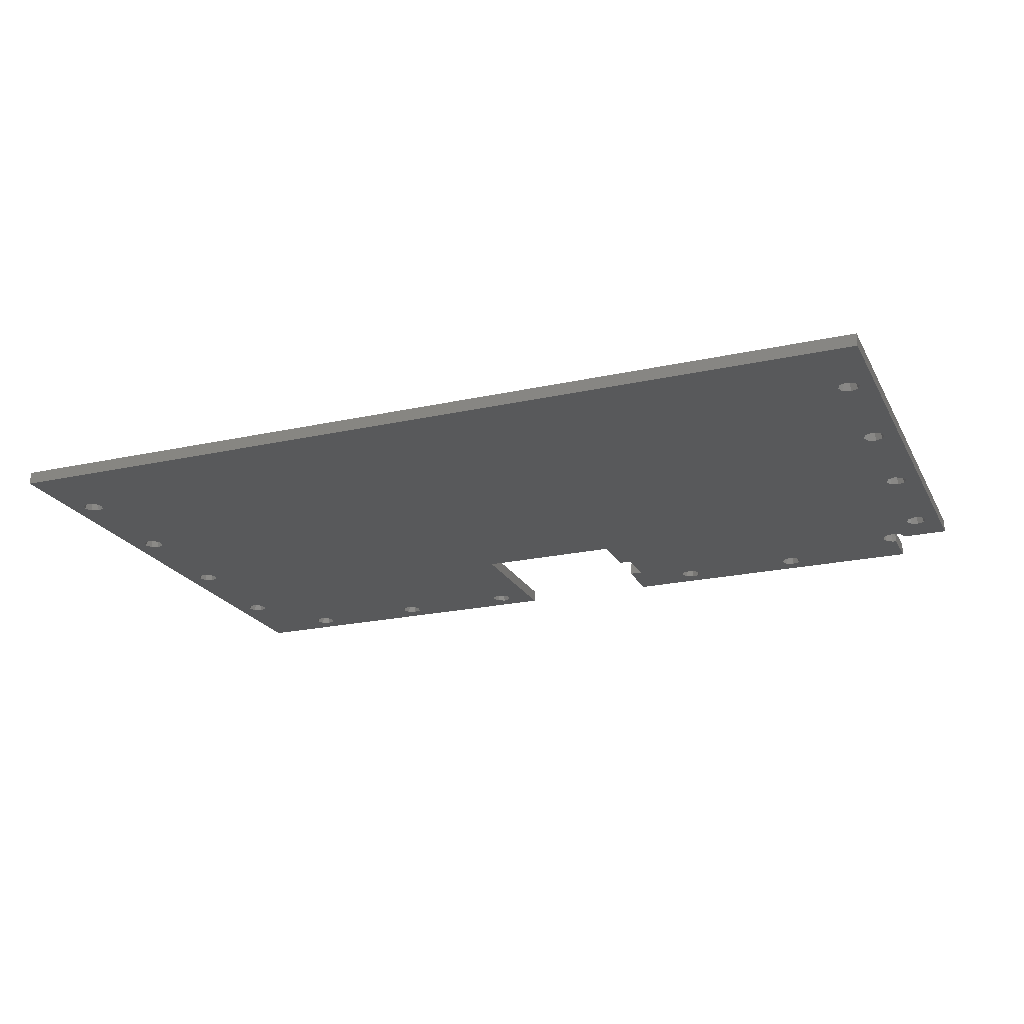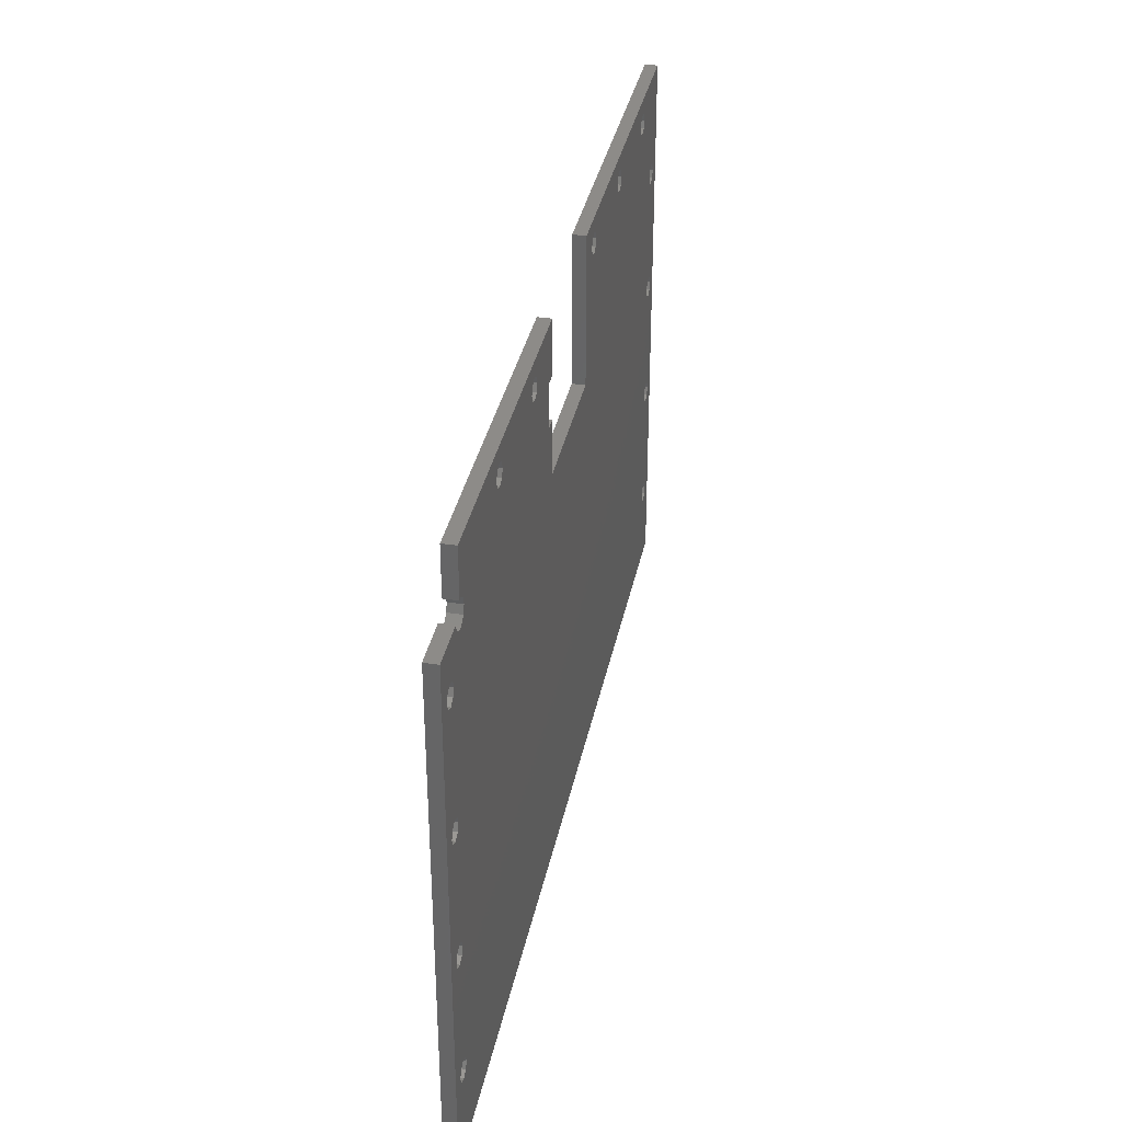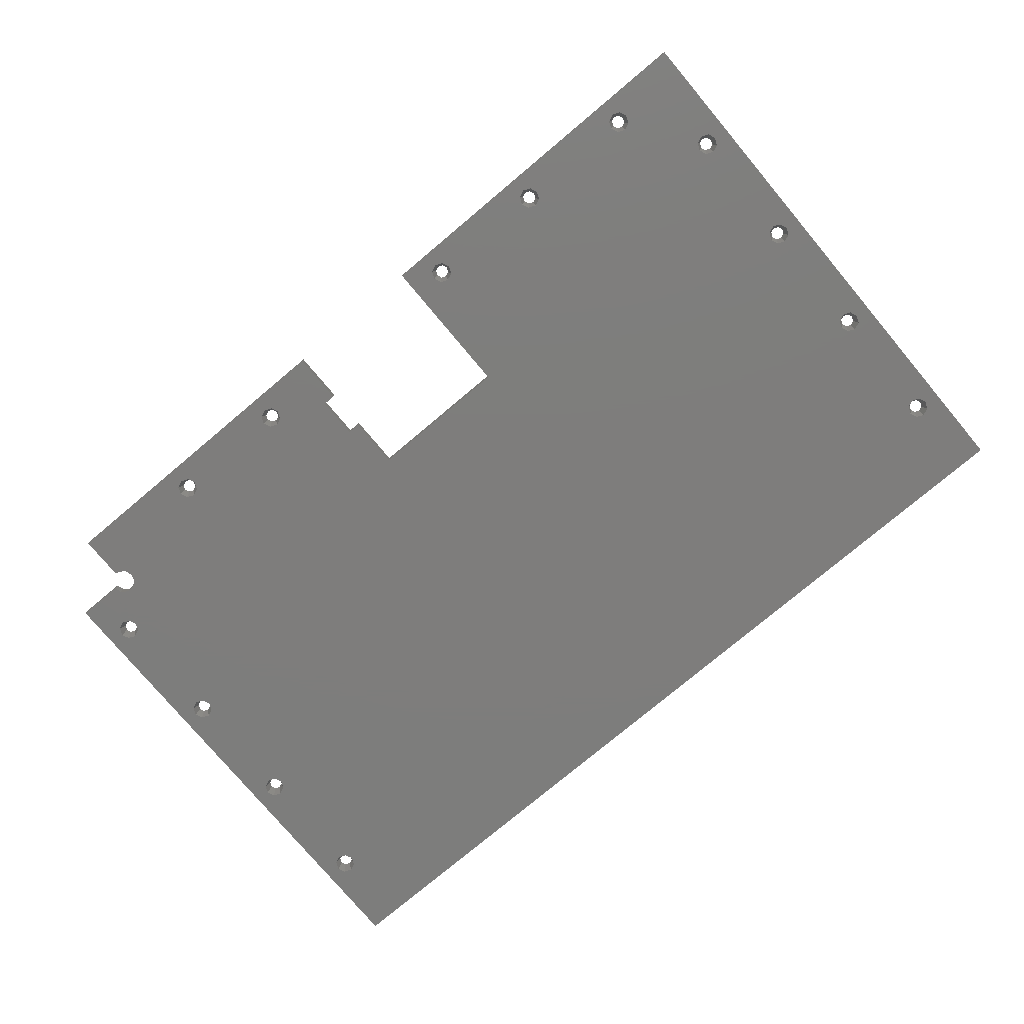
<metadata>
{"format":"stl","ext":"stl","renderer":"f3d","projection":"perspective","resolution":1024,"background":"white","views":[{"elev":-21.7,"azim":21.4,"up":"+Z"},{"elev":35.0,"azim":101.3,"up":"+Y"},{"elev":-77.1,"azim":-140.0,"up":"+Z"}]}
</metadata>
<code>
# stl→obj: 356 verts, 760 faces
v 8.5 20 0
v 7.307 20.71 3
v 7.768 21.77 0
v 7.6 20 3
v 6 22.5 0
v 6.707 21.31 3
v 6 21.6 3
v 7.307 19.29 3
v 7.768 18.23 0
v 6 18.4 3
v 6.424 18.58 3
v 6 17.5 0
v 5.293 21.31 3
v 4.232 21.77 0
v 3.5 20 0
v 4.869 21.13 3
v 4.576 20.42 3
v 4.4 20 3
v 7.768 108.2 0
v 50 126.5 0
v 7.768 81.77 0
v 8.5 110 0
v 6 82.5 0
v 6 107.5 0
v 4.232 81.77 0
v 4.232 108.2 0
v 3.5 80 0
v 3.5 110 0
v 7.768 51.77 0
v 8.5 80 0
v 8.5 50 0
v 7.768 78.23 0
v 6 52.5 0
v 6 77.5 0
v 4.232 51.77 0
v 4.232 78.23 0
v 3.5 50 0
v 7.768 48.23 0
v 6 47.5 0
v 4.232 48.23 0
v 210.8 81.77 0
v 211.5 110 0
v 211.5 80 0
v 210.8 108.2 0
v 209 82.5 0
v 209 107.5 0
v 207.2 81.77 0
v 207.2 108.2 0
v 170 126.5 0
v 206.5 80 0
v 198.6 119.2 0
v 210.8 51.77 0
v 211.5 50 0
v 210.8 78.23 0
v 209 52.5 0
v 209 77.5 0
v 207.2 51.77 0
v 207.2 78.23 0
v 206.5 50 0
v 210.8 21.77 0
v 211.5 20 0
v 210.8 48.23 0
v 209 22.5 0
v 209 47.5 0
v 207.2 21.77 0
v 207.2 48.23 0
v 206.5 20 0
v 215 0 0
v 210.8 18.23 0
v 209 17.5 0
v 207.2 18.23 0
v 123.5 100 0
v 206.5 110 0
v 203.4 119.2 0
v 204 121 0
v 201.9 118.1 0
v 200.1 118.1 0
v 171.8 127.2 0
v 198 121 0
v 172.5 129 0
v 168.2 127.2 0
v 141.8 127.2 0
v 167.5 129 0
v 142.5 129 0
v 126.5 112.5 0
v 126.5 122.5 0
v 138.2 127.2 0
v 140 126.5 0
v 81.77 127.2 0
v 88.5 135 0
v 88.5 100 0
v 82.5 129 0
v 80 126.5 0
v 78.23 127.2 0
v 51.77 127.2 0
v 77.5 129 0
v 52.5 129 0
v 48.23 127.2 0
v 22.5 129 0
v 47.5 129 0
v 21.77 127.2 0
v 0 0 0
v 0 135 0
v 4.232 18.23 0
v 215 121 0
v 210.8 111.8 0
v 209 112.5 0
v 207.2 111.8 0
v 200.1 123.9 0
v 201 135 0
v 201 123.9 0
v 198.6 122.8 0
v 171.8 130.8 0
v 170 131.5 0
v 168.2 130.8 0
v 141.8 130.8 0
v 140 131.5 0
v 123.5 135 0
v 137.5 129 0
v 123.5 122.5 0
v 138.2 130.8 0
v 123.5 112.5 0
v 81.77 130.8 0
v 80 131.5 0
v 78.23 130.8 0
v 51.77 130.8 0
v 50 131.5 0
v 48.23 130.8 0
v 21.77 130.8 0
v 20 131.5 0
v 20 126.5 0
v 7.768 111.8 0
v 18.23 127.2 0
v 6 112.5 0
v 17.5 129 0
v 4.232 111.8 0
v 18.23 130.8 0
v 7.131 21.13 3
v 4.576 19.58 3
v 4.869 18.87 3
v 5.576 18.58 3
v 7.131 18.87 3
v 7.307 50.71 3
v 7.6 50 3
v 6.707 51.31 3
v 6 51.6 3
v 7.307 49.29 3
v 6 48.4 3
v 6.424 48.58 3
v 5.293 51.31 3
v 4.869 51.13 3
v 4.576 50.42 3
v 4.4 50 3
v 7.131 51.13 3
v 4.576 49.58 3
v 4.869 48.87 3
v 5.576 48.58 3
v 7.131 48.87 3
v 7.307 80.71 3
v 7.6 80 3
v 6.707 81.31 3
v 6 81.6 3
v 7.307 79.29 3
v 6 78.4 3
v 6.424 78.58 3
v 5.293 81.31 3
v 4.869 81.13 3
v 4.576 80.42 3
v 4.4 80 3
v 7.131 81.13 3
v 4.576 79.58 3
v 4.869 78.87 3
v 5.576 78.58 3
v 7.131 78.87 3
v 7.307 110.7 3
v 7.6 110 3
v 6.707 111.3 3
v 6 111.6 3
v 7.307 109.3 3
v 6 108.4 3
v 6.424 108.6 3
v 5.293 111.3 3
v 4.869 111.1 3
v 4.576 110.4 3
v 4.4 110 3
v 7.131 111.1 3
v 4.576 109.6 3
v 4.869 108.9 3
v 5.576 108.6 3
v 7.131 108.9 3
v 210.3 20.71 3
v 210.6 20 3
v 209.7 21.31 3
v 209 21.6 3
v 210.3 19.29 3
v 209 18.4 3
v 209.4 18.58 3
v 208.3 21.31 3
v 207.9 21.13 3
v 207.6 20.42 3
v 207.4 20 3
v 210.1 21.13 3
v 207.6 19.58 3
v 207.9 18.87 3
v 208.6 18.58 3
v 210.1 18.87 3
v 210.3 50.71 3
v 210.6 50 3
v 209.7 51.31 3
v 209 51.6 3
v 210.3 49.29 3
v 209 48.4 3
v 209.4 48.58 3
v 208.3 51.31 3
v 207.9 51.13 3
v 207.6 50.42 3
v 207.4 50 3
v 210.1 51.13 3
v 207.6 49.58 3
v 207.9 48.87 3
v 208.6 48.58 3
v 210.1 48.87 3
v 210.3 80.71 3
v 210.6 80 3
v 209.7 81.31 3
v 209 81.6 3
v 210.3 79.29 3
v 209 78.4 3
v 209.4 78.58 3
v 208.3 81.31 3
v 207.9 81.13 3
v 207.6 80.42 3
v 207.4 80 3
v 210.1 81.13 3
v 207.6 79.58 3
v 207.9 78.87 3
v 208.6 78.58 3
v 210.1 78.87 3
v 210.3 110.7 3
v 210.6 110 3
v 209.7 111.3 3
v 209 111.6 3
v 210.3 109.3 3
v 209 108.4 3
v 209.4 108.6 3
v 208.3 111.3 3
v 207.9 111.1 3
v 207.6 110.4 3
v 207.4 110 3
v 210.1 111.1 3
v 207.6 109.6 3
v 207.9 108.9 3
v 208.6 108.6 3
v 210.1 108.9 3
v 21.31 129.7 3
v 21.6 129 3
v 20.71 130.3 3
v 20 130.6 3
v 21.31 128.3 3
v 20 127.4 3
v 20.42 127.6 3
v 19.29 130.3 3
v 18.87 130.1 3
v 18.58 129.4 3
v 18.4 129 3
v 21.13 130.1 3
v 18.58 128.6 3
v 18.87 127.9 3
v 19.58 127.6 3
v 21.13 127.9 3
v 51.31 129.7 3
v 51.6 129 3
v 50.71 130.3 3
v 50 130.6 3
v 51.31 128.3 3
v 50 127.4 3
v 50.42 127.6 3
v 49.29 130.3 3
v 48.87 130.1 3
v 48.58 129.4 3
v 48.4 129 3
v 51.13 130.1 3
v 48.58 128.6 3
v 48.87 127.9 3
v 49.58 127.6 3
v 51.13 127.9 3
v 81.31 129.7 3
v 81.6 129 3
v 80.71 130.3 3
v 80 130.6 3
v 81.31 128.3 3
v 80 127.4 3
v 80.42 127.6 3
v 79.29 130.3 3
v 78.87 130.1 3
v 78.58 129.4 3
v 78.4 129 3
v 81.13 130.1 3
v 78.58 128.6 3
v 78.87 127.9 3
v 79.58 127.6 3
v 81.13 127.9 3
v 141.3 129.7 3
v 141.6 129 3
v 140.7 130.3 3
v 140 130.6 3
v 141.3 128.3 3
v 140 127.4 3
v 140.4 127.6 3
v 139.3 130.3 3
v 138.9 130.1 3
v 138.6 129.4 3
v 138.4 129 3
v 141.1 130.1 3
v 138.6 128.6 3
v 138.9 127.9 3
v 139.6 127.6 3
v 141.1 127.9 3
v 171.3 129.7 3
v 171.6 129 3
v 170.7 130.3 3
v 170 130.6 3
v 171.3 128.3 3
v 170 127.4 3
v 170.4 127.6 3
v 169.3 130.3 3
v 168.9 130.1 3
v 168.6 129.4 3
v 168.4 129 3
v 171.1 130.1 3
v 168.6 128.6 3
v 168.9 127.9 3
v 169.6 127.6 3
v 171.1 127.9 3
v 0 135 3
v 0 0 3
v 88.5 135 3
v 201 135 3
v 200.1 123.9 3
v 201 123.9 3
v 198.6 122.8 3
v 198 121 3
v 123.5 135 3
v 126.5 122.5 3
v 123.5 122.5 3
v 200.1 118.1 3
v 198.6 119.2 3
v 215 121 3
v 203.4 119.2 3
v 201.9 118.1 3
v 123.5 100 3
v 204 121 3
v 215 0 3
v 126.5 112.5 3
v 123.5 112.5 3
v 88.5 100 3
f 1 2 3
f 2 1 4
f 5 6 7
f 6 5 3
f 1 8 4
f 8 1 9
f 10 11 12
f 5 13 14
f 13 5 7
f 15 16 17
f 16 15 14
f 17 18 15
f 19 20 21
f 20 19 22
f 23 19 21
f 23 24 19
f 25 24 23
f 25 26 24
f 27 26 25
f 26 27 28
f 29 30 31
f 29 32 30
f 33 32 29
f 33 34 32
f 35 34 33
f 35 36 34
f 37 36 35
f 36 37 27
f 3 31 1
f 3 38 31
f 5 38 3
f 5 39 38
f 14 39 5
f 14 40 39
f 15 40 14
f 40 15 37
f 41 42 43
f 41 44 42
f 45 44 41
f 45 46 44
f 47 46 45
f 47 48 46
f 49 47 50
f 47 51 48
f 52 43 53
f 52 54 43
f 55 54 52
f 55 56 54
f 57 56 55
f 57 58 56
f 59 58 57
f 58 59 50
f 60 53 61
f 60 62 53
f 63 62 60
f 63 64 62
f 65 64 63
f 65 66 64
f 67 66 65
f 66 67 59
f 53 68 61
f 68 69 61
f 68 70 69
f 68 71 70
f 72 59 67
f 59 72 50
f 49 50 72
f 73 74 75
f 73 76 74
f 73 77 76
f 47 49 51
f 48 51 73
f 78 51 49
f 79 78 80
f 51 78 79
f 73 51 77
f 49 72 81
f 82 81 72
f 1 67 71
f 9 71 68
f 83 82 84
f 81 82 83
f 85 82 72
f 86 87 85
f 82 85 88
f 88 85 87
f 67 1 72
f 89 90 91
f 90 89 92
f 91 93 89
f 91 94 93
f 95 94 91
f 94 95 96
f 96 95 97
f 72 1 91
f 30 91 31
f 91 20 95
f 98 99 100
f 91 30 20
f 98 101 99
f 20 22 98
f 98 22 101
f 21 20 30
f 91 1 31
f 71 9 1
f 102 9 68
f 102 37 15
f 37 102 27
f 103 27 102
f 104 102 15
f 12 102 104
f 9 102 12
f 68 53 105
f 43 105 53
f 42 105 43
f 106 105 42
f 107 105 106
f 75 107 108
f 107 75 105
f 75 108 73
f 109 110 111
f 112 110 109
f 80 112 79
f 112 80 110
f 113 110 80
f 114 110 113
f 84 115 83
f 116 115 84
f 115 116 114
f 117 114 116
f 118 114 117
f 87 86 119
f 118 119 86
f 118 86 120
f 114 118 110
f 121 118 117
f 119 118 121
f 85 72 122
f 123 90 92
f 124 90 123
f 97 125 96
f 126 125 97
f 125 126 124
f 127 124 126
f 124 127 90
f 99 128 100
f 129 128 99
f 128 129 127
f 130 127 129
f 103 127 130
f 101 22 131
f 132 131 22
f 131 132 133
f 134 133 132
f 133 134 135
f 103 135 134
f 103 134 136
f 127 103 90
f 137 103 130
f 135 103 137
f 28 103 136
f 27 103 28
f 3 138 6
f 18 139 15
f 140 15 139
f 15 140 104
f 10 12 141
f 12 140 141
f 140 12 104
f 12 142 9
f 142 12 11
f 8 9 142
f 13 16 14
f 3 2 138
f 31 143 29
f 143 31 144
f 33 145 146
f 145 33 29
f 31 147 144
f 147 31 38
f 148 149 39
f 33 150 35
f 150 33 146
f 37 151 152
f 151 37 35
f 152 153 37
f 29 154 145
f 153 155 37
f 156 37 155
f 37 156 40
f 148 39 157
f 39 156 157
f 156 39 40
f 39 158 38
f 158 39 149
f 147 38 158
f 150 151 35
f 29 143 154
f 30 159 21
f 159 30 160
f 23 161 162
f 161 23 21
f 30 163 160
f 163 30 32
f 164 165 34
f 23 166 25
f 166 23 162
f 27 167 168
f 167 27 25
f 168 169 27
f 21 170 161
f 169 171 27
f 172 27 171
f 27 172 36
f 164 34 173
f 34 172 173
f 172 34 36
f 34 174 32
f 174 34 165
f 163 32 174
f 166 167 25
f 21 159 170
f 22 175 132
f 175 22 176
f 134 177 178
f 177 134 132
f 22 179 176
f 179 22 19
f 180 181 24
f 134 182 136
f 182 134 178
f 28 183 184
f 183 28 136
f 184 185 28
f 132 186 177
f 185 187 28
f 188 28 187
f 28 188 26
f 180 24 189
f 24 188 189
f 188 24 26
f 24 190 19
f 190 24 181
f 179 19 190
f 182 183 136
f 132 175 186
f 61 191 60
f 191 61 192
f 63 193 194
f 193 63 60
f 61 195 192
f 195 61 69
f 196 197 70
f 63 198 65
f 198 63 194
f 67 199 200
f 199 67 65
f 200 201 67
f 60 202 193
f 201 203 67
f 204 67 203
f 67 204 71
f 196 70 205
f 70 204 205
f 204 70 71
f 70 206 69
f 206 70 197
f 195 69 206
f 198 199 65
f 60 191 202
f 53 207 52
f 207 53 208
f 55 209 210
f 209 55 52
f 53 211 208
f 211 53 62
f 212 213 64
f 55 214 57
f 214 55 210
f 59 215 216
f 215 59 57
f 216 217 59
f 52 218 209
f 217 219 59
f 220 59 219
f 59 220 66
f 212 64 221
f 64 220 221
f 220 64 66
f 64 222 62
f 222 64 213
f 211 62 222
f 214 215 57
f 52 207 218
f 43 223 41
f 223 43 224
f 45 225 226
f 225 45 41
f 43 227 224
f 227 43 54
f 228 229 56
f 45 230 47
f 230 45 226
f 50 231 232
f 231 50 47
f 232 233 50
f 41 234 225
f 233 235 50
f 236 50 235
f 50 236 58
f 228 56 237
f 56 236 237
f 236 56 58
f 56 238 54
f 238 56 229
f 227 54 238
f 230 231 47
f 41 223 234
f 42 239 106
f 239 42 240
f 107 241 242
f 241 107 106
f 42 243 240
f 243 42 44
f 244 245 46
f 107 246 108
f 246 107 242
f 73 247 248
f 247 73 108
f 248 249 73
f 106 250 241
f 249 251 73
f 252 73 251
f 73 252 48
f 244 46 253
f 46 252 253
f 252 46 48
f 46 254 44
f 254 46 245
f 243 44 254
f 246 247 108
f 106 239 250
f 99 255 129
f 255 99 256
f 130 257 258
f 257 130 129
f 99 259 256
f 259 99 101
f 260 261 131
f 130 262 137
f 262 130 258
f 135 263 264
f 263 135 137
f 264 265 135
f 129 266 257
f 265 267 135
f 268 135 267
f 135 268 133
f 260 131 269
f 131 268 269
f 268 131 133
f 131 270 101
f 270 131 261
f 259 101 270
f 262 263 137
f 129 255 266
f 97 271 126
f 271 97 272
f 127 273 274
f 273 127 126
f 97 275 272
f 275 97 95
f 276 277 20
f 127 278 128
f 278 127 274
f 100 279 280
f 279 100 128
f 280 281 100
f 126 282 273
f 281 283 100
f 284 100 283
f 100 284 98
f 276 20 285
f 20 284 285
f 284 20 98
f 20 286 95
f 286 20 277
f 275 95 286
f 278 279 128
f 126 271 282
f 92 287 123
f 287 92 288
f 124 289 290
f 289 124 123
f 92 291 288
f 291 92 89
f 292 293 93
f 124 294 125
f 294 124 290
f 96 295 296
f 295 96 125
f 296 297 96
f 123 298 289
f 297 299 96
f 300 96 299
f 96 300 94
f 292 93 301
f 93 300 301
f 300 93 94
f 93 302 89
f 302 93 293
f 291 89 302
f 294 295 125
f 123 287 298
f 84 303 116
f 303 84 304
f 117 305 306
f 305 117 116
f 84 307 304
f 307 84 82
f 308 309 88
f 117 310 121
f 310 117 306
f 119 311 312
f 311 119 121
f 312 313 119
f 116 314 305
f 313 315 119
f 316 119 315
f 119 316 87
f 308 88 317
f 88 316 317
f 316 88 87
f 88 318 82
f 318 88 309
f 307 82 318
f 310 311 121
f 116 303 314
f 80 319 113
f 319 80 320
f 114 321 322
f 321 114 113
f 80 323 320
f 323 80 78
f 324 325 49
f 114 326 115
f 326 114 322
f 83 327 328
f 327 83 115
f 328 329 83
f 113 330 321
f 329 331 83
f 332 83 331
f 83 332 81
f 324 49 333
f 49 332 333
f 332 49 81
f 49 334 78
f 334 49 325
f 323 78 334
f 326 327 115
f 113 319 330
f 102 335 103
f 335 102 336
f 147 4 144
f 147 2 4
f 158 2 147
f 158 138 2
f 158 6 138
f 149 6 158
f 7 149 148
f 149 7 6
f 157 7 148
f 157 13 7
f 156 13 157
f 156 16 13
f 155 16 156
f 155 17 16
f 153 17 155
f 17 153 18
f 163 144 160
f 163 143 144
f 174 143 163
f 174 154 143
f 174 145 154
f 165 145 174
f 146 165 164
f 165 146 145
f 173 146 164
f 173 150 146
f 172 150 173
f 172 151 150
f 171 151 172
f 171 152 151
f 169 152 171
f 152 169 153
f 190 276 179
f 276 159 160
f 170 276 190
f 276 170 159
f 190 161 170
f 181 161 190
f 162 181 180
f 181 162 161
f 189 162 180
f 189 166 162
f 188 166 189
f 188 167 166
f 187 167 188
f 187 168 167
f 185 168 187
f 168 185 169
f 291 337 288
f 337 287 288
f 337 298 287
f 337 289 298
f 337 290 289
f 274 290 337
f 290 274 294
f 296 272 297
f 271 296 295
f 273 294 274
f 296 271 272
f 295 282 271
f 295 273 282
f 294 273 295
f 280 256 281
f 255 280 279
f 266 279 278
f 257 278 274
f 335 274 337
f 280 255 256
f 279 266 255
f 278 257 266
f 274 258 257
f 335 262 258
f 335 265 264
f 335 264 263
f 265 175 176
f 265 186 175
f 265 177 186
f 265 178 177
f 265 335 178
f 178 335 182
f 335 184 183
f 335 169 185
f 169 335 153
f 153 335 336
f 184 335 185
f 182 335 183
f 262 335 263
f 274 335 258
f 338 339 340
f 338 341 339
f 320 341 338
f 341 320 342
f 338 319 320
f 338 330 319
f 338 321 330
f 338 322 321
f 305 326 322
f 328 304 329
f 303 328 327
f 326 314 327
f 343 322 338
f 328 303 304
f 327 314 303
f 326 305 314
f 322 306 305
f 343 310 306
f 343 313 312
f 343 312 311
f 322 343 306
f 310 343 311
f 313 343 344
f 344 343 345
f 211 192 208
f 211 191 192
f 222 191 211
f 222 202 191
f 222 193 202
f 213 193 222
f 194 213 212
f 213 194 193
f 221 194 212
f 221 198 194
f 220 198 221
f 220 199 198
f 219 199 220
f 219 200 199
f 217 200 219
f 200 217 201
f 227 208 224
f 227 207 208
f 238 207 227
f 238 218 207
f 238 209 218
f 229 209 238
f 210 229 228
f 229 210 209
f 237 210 228
f 237 214 210
f 236 214 237
f 236 215 214
f 235 215 236
f 235 216 215
f 233 216 235
f 216 233 217
f 243 224 240
f 243 223 224
f 254 223 243
f 254 234 223
f 254 225 234
f 245 225 254
f 226 245 244
f 245 226 225
f 253 226 244
f 253 230 226
f 252 230 253
f 252 231 230
f 346 252 251
f 252 346 231
f 346 251 249
f 347 231 346
f 224 348 240
f 348 239 240
f 348 250 239
f 348 241 250
f 348 242 241
f 349 242 348
f 242 349 246
f 350 248 247
f 231 347 232
f 351 233 324
f 350 247 349
f 246 349 247
f 349 348 352
f 208 348 224
f 348 208 353
f 192 353 208
f 195 353 192
f 206 353 195
f 197 353 206
f 196 353 197
f 205 353 196
f 204 353 205
f 142 204 203
f 142 203 201
f 248 350 249
f 346 249 350
f 232 347 233
f 233 347 324
f 334 347 342
f 323 342 320
f 334 342 323
f 347 334 325
f 347 325 324
f 233 351 217
f 351 324 333
f 351 333 332
f 307 332 331
f 304 331 329
f 331 304 307
f 332 307 318
f 332 318 354
f 217 351 201
f 354 318 309
f 354 309 308
f 344 308 317
f 344 317 316
f 344 315 313
f 344 316 315
f 308 344 354
f 332 354 351
f 351 354 355
f 4 201 351
f 4 351 356
f 302 337 291
f 337 302 356
f 293 356 302
f 292 356 293
f 301 356 292
f 300 356 301
f 275 300 299
f 272 299 297
f 299 272 275
f 300 275 286
f 300 286 356
f 277 356 286
f 276 356 277
f 160 356 276
f 176 276 285
f 176 285 284
f 256 283 281
f 259 283 256
f 283 259 284
f 270 284 259
f 176 284 270
f 176 270 261
f 176 261 260
f 176 260 269
f 176 269 268
f 176 267 265
f 176 268 267
f 179 276 176
f 356 160 144
f 4 356 144
f 8 201 4
f 142 201 8
f 204 142 353
f 336 142 11
f 336 11 10
f 142 336 353
f 141 336 10
f 140 336 141
f 139 336 140
f 18 336 139
f 153 336 18
f 353 105 348
f 105 353 68
f 90 335 337
f 335 90 103
f 110 343 338
f 343 110 118
f 102 353 336
f 353 102 68
f 356 90 337
f 90 356 91
f 72 355 122
f 355 72 351
f 120 343 118
f 343 120 345
f 72 356 351
f 356 72 91
f 85 344 86
f 344 85 354
f 120 344 345
f 344 120 86
f 85 355 354
f 355 85 122
f 340 110 338
f 110 340 111
f 105 352 348
f 352 105 75
f 109 340 339
f 340 109 111
f 347 79 342
f 79 347 51
f 112 339 341
f 339 112 109
f 74 352 75
f 352 74 349
f 74 350 349
f 350 74 76
f 77 347 346
f 347 77 51
f 76 346 350
f 346 76 77
f 342 112 341
f 112 342 79

</code>
